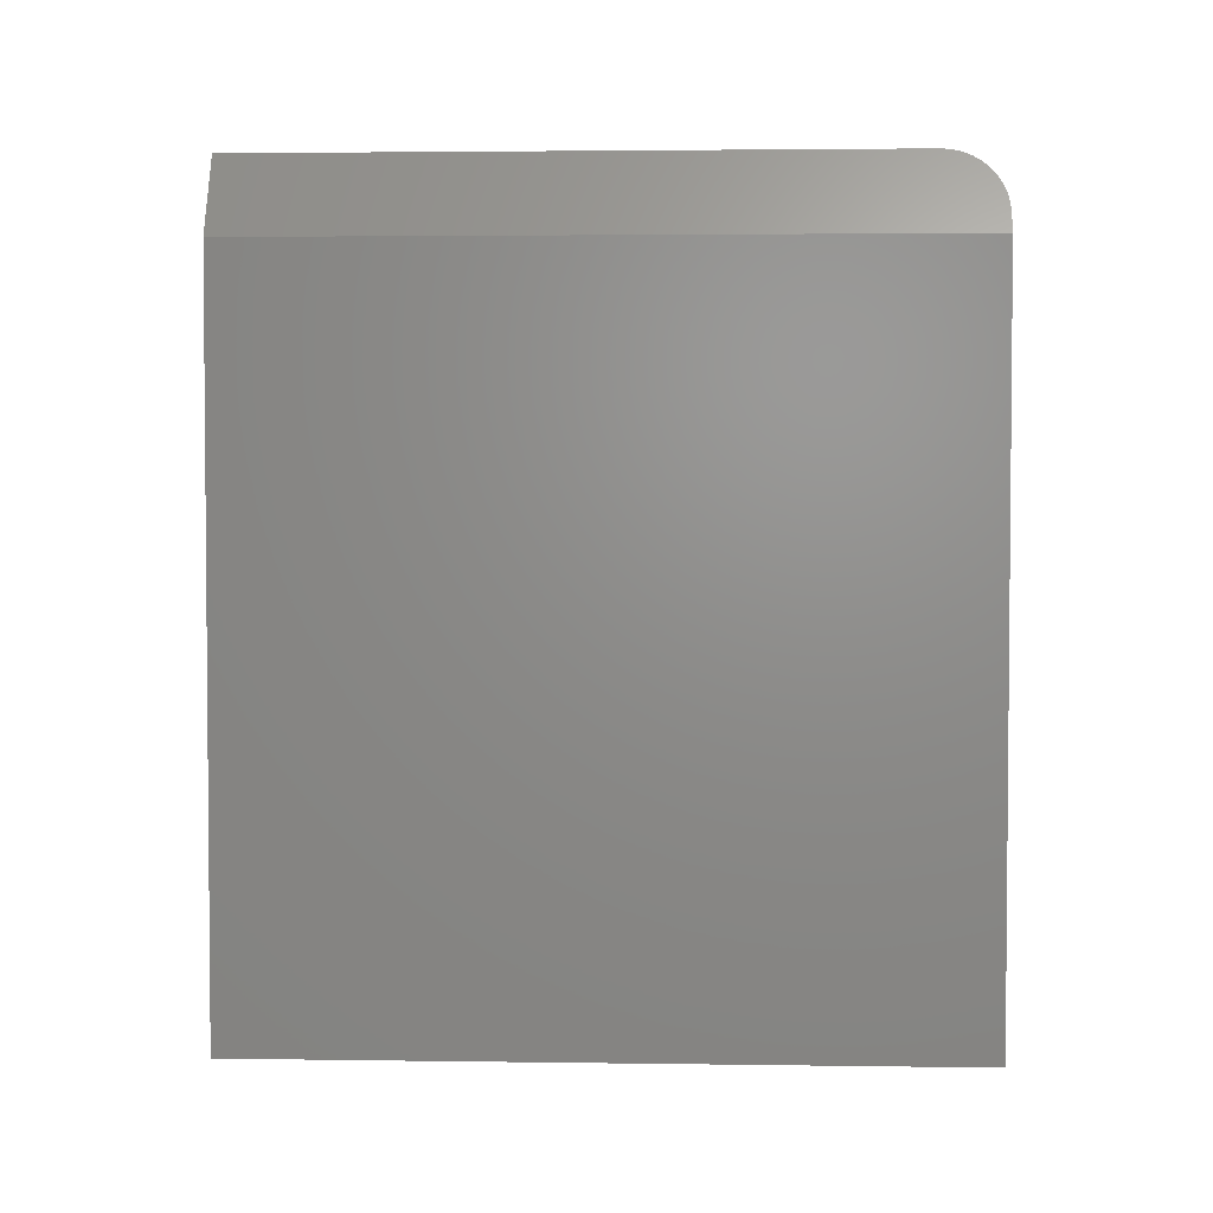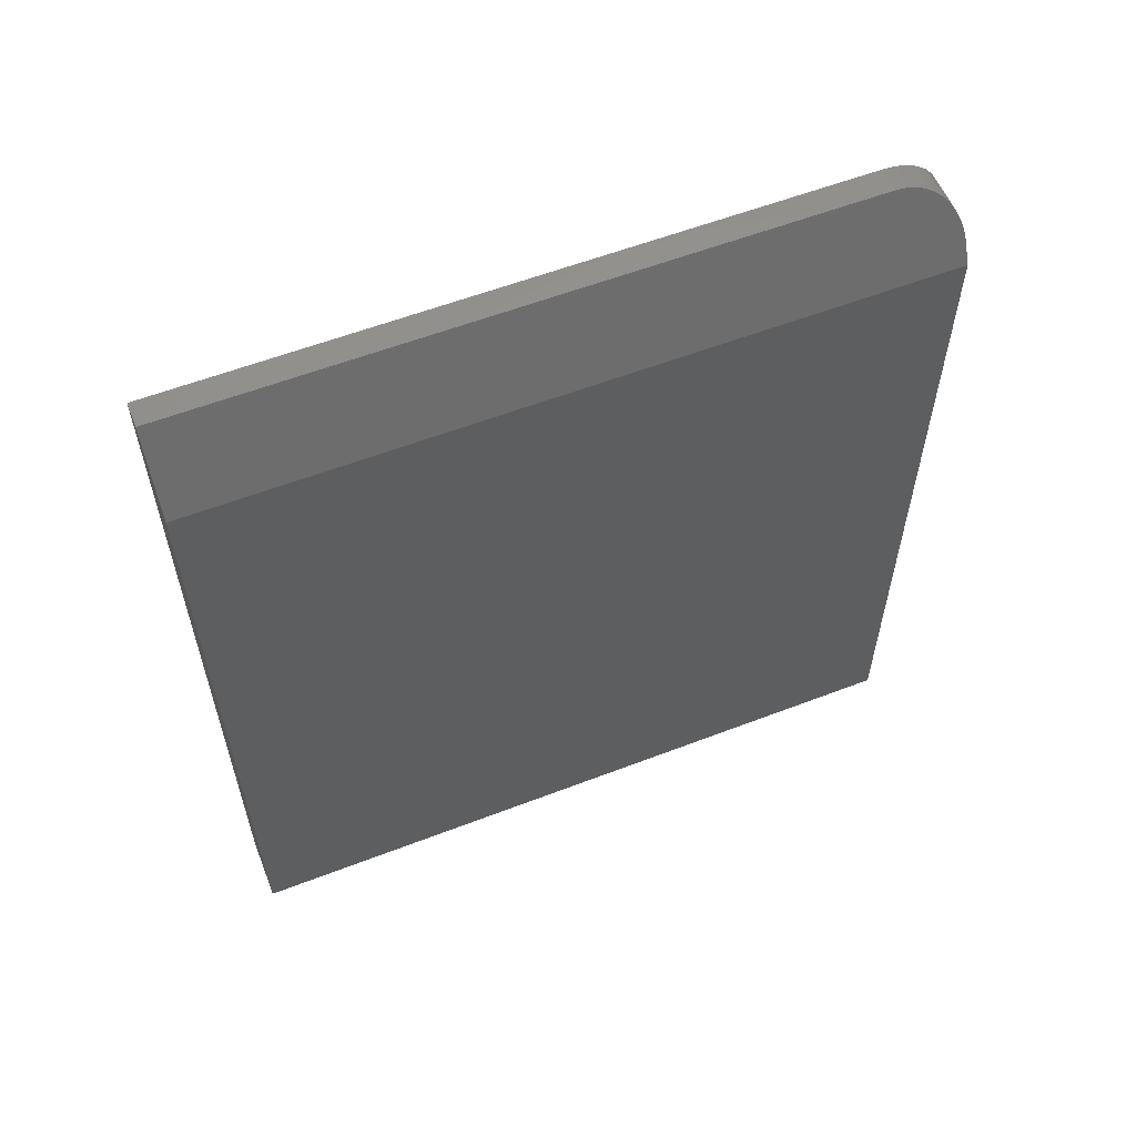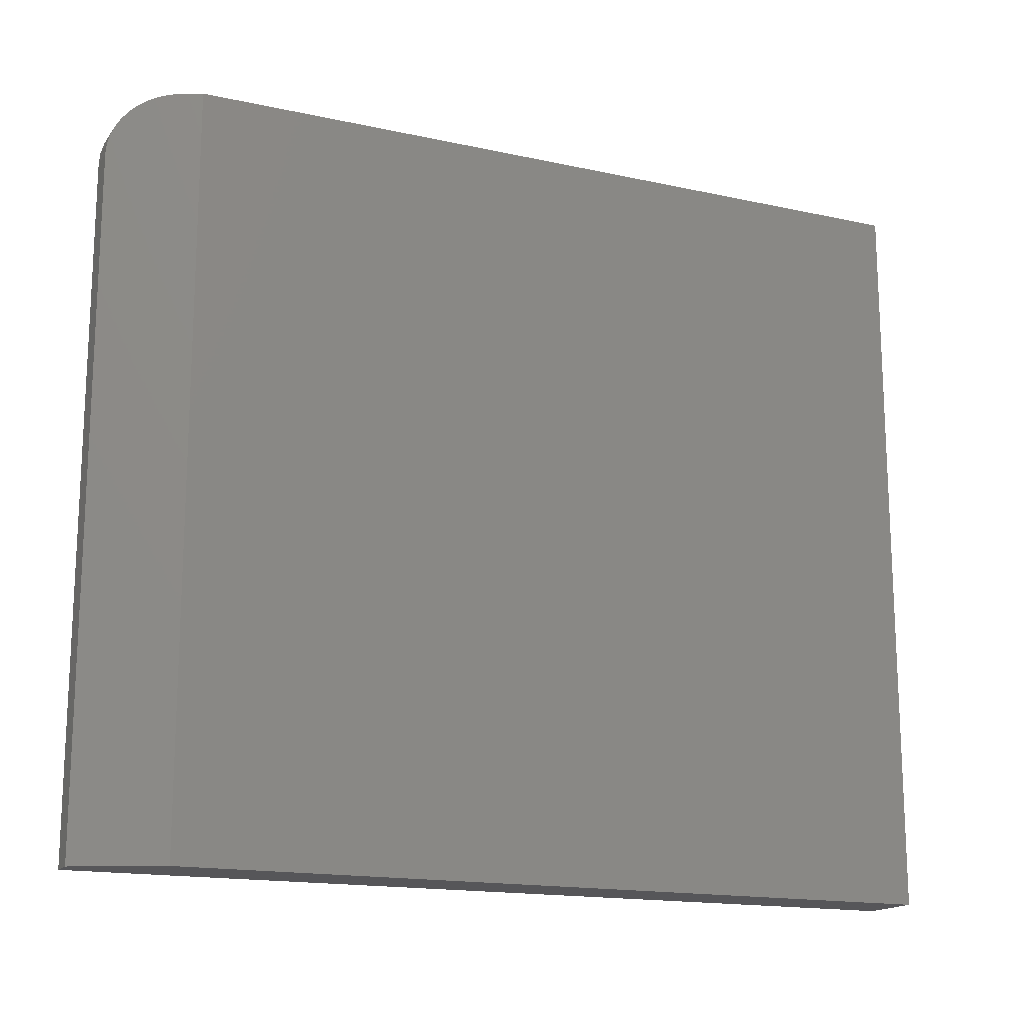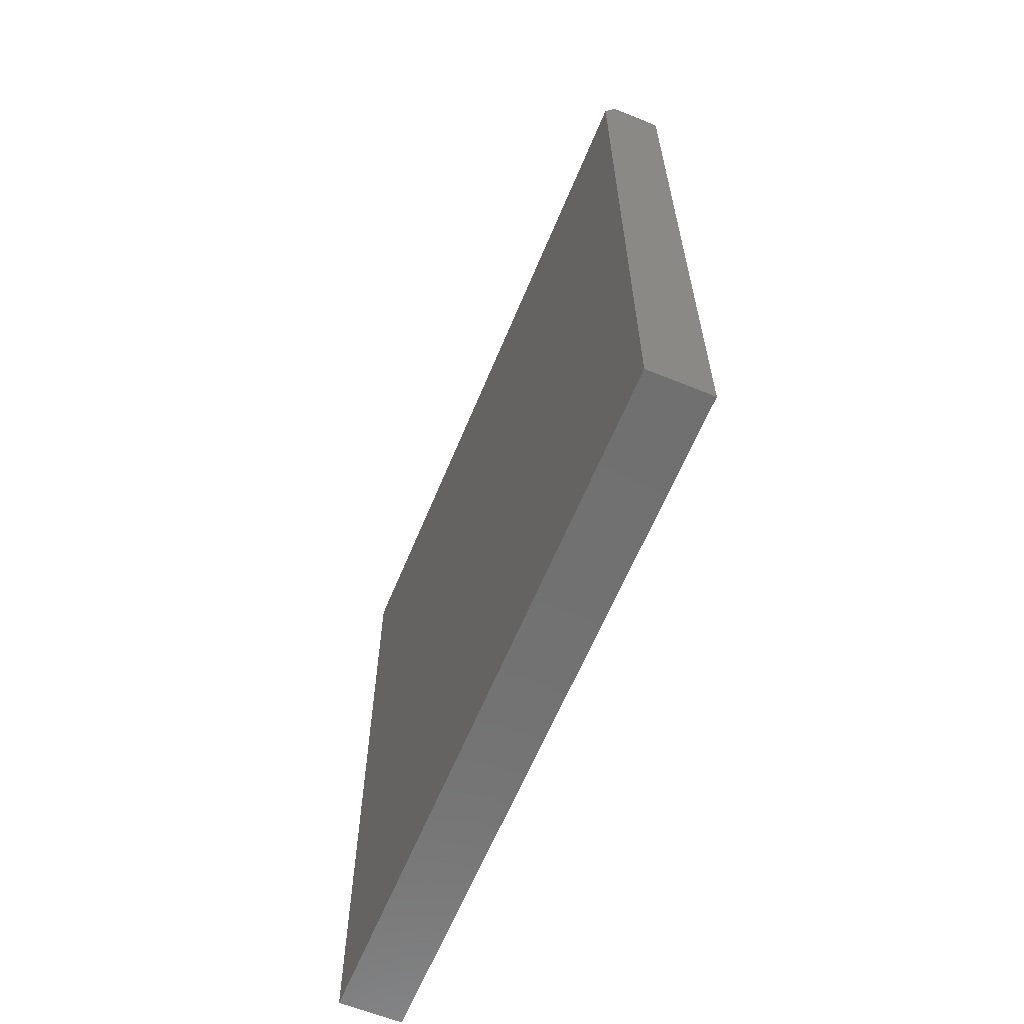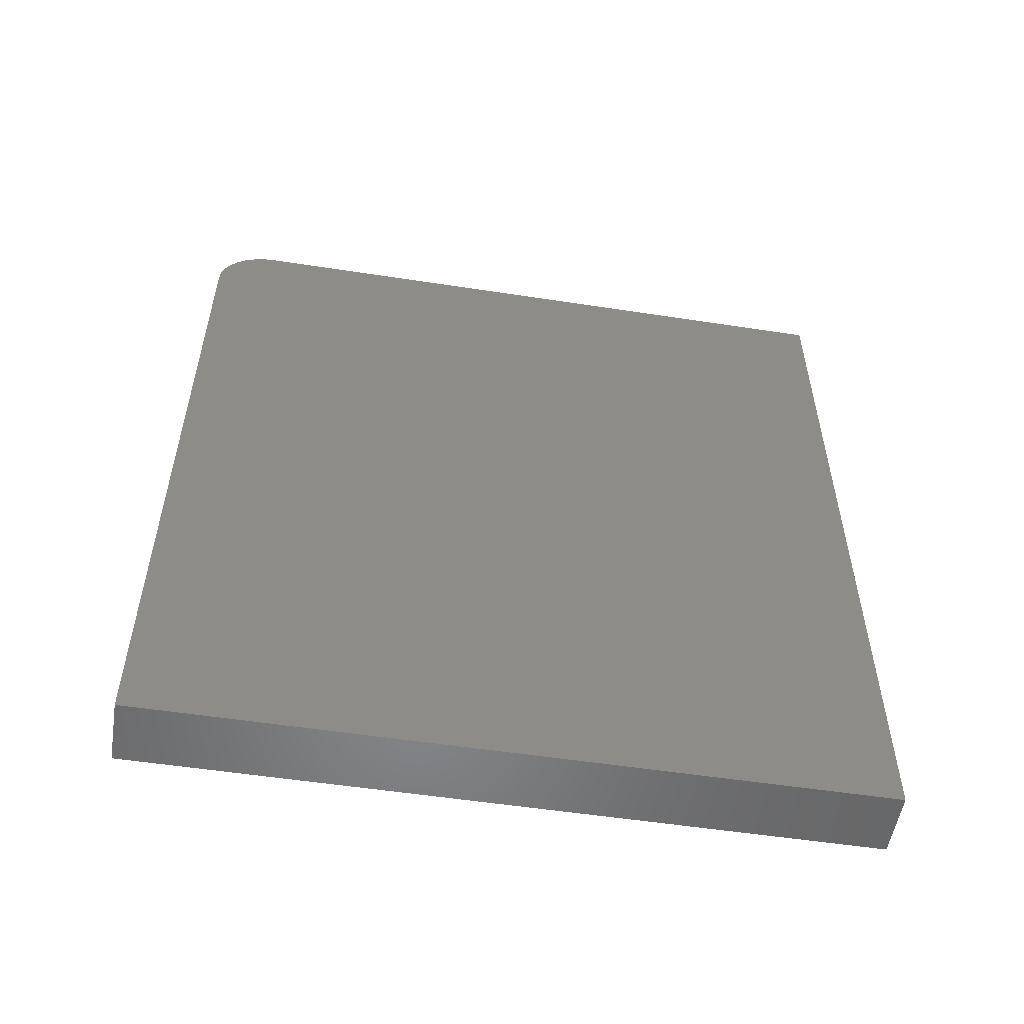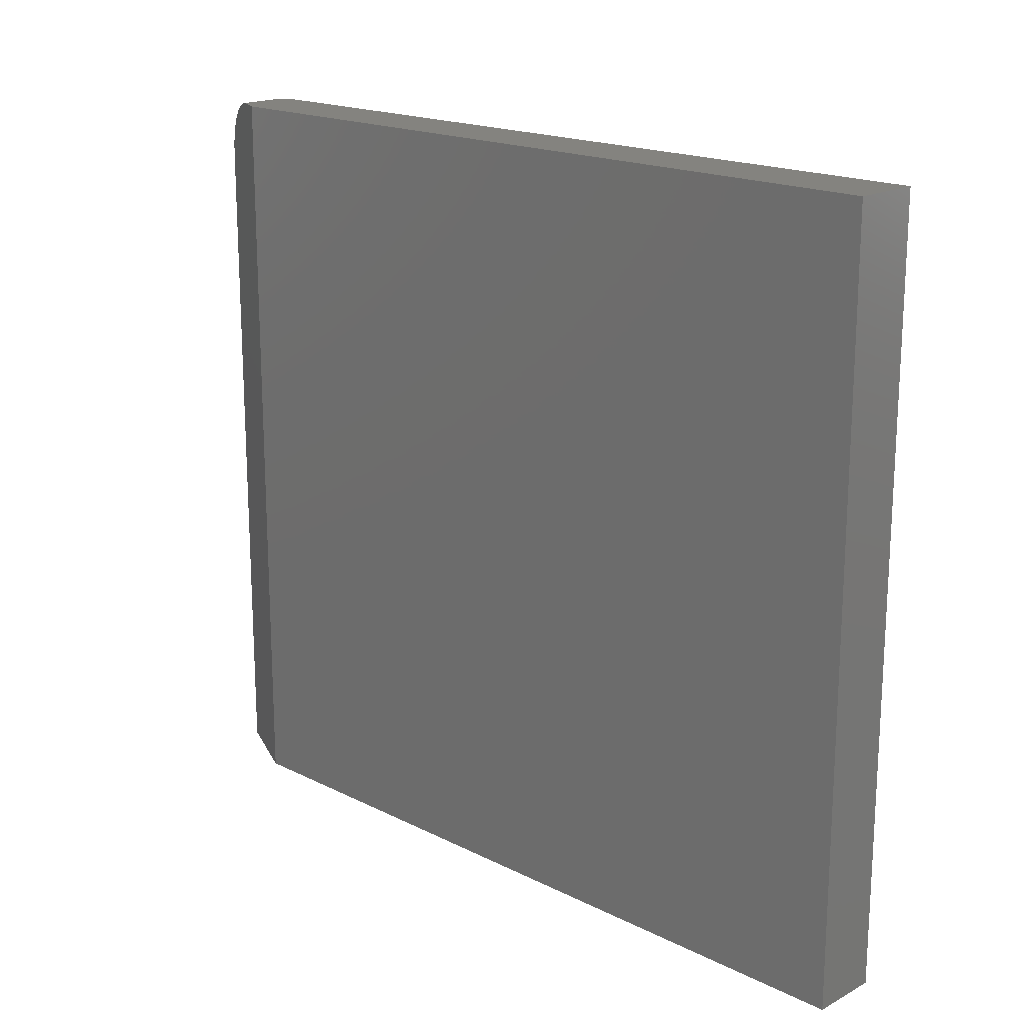
<metadata>
{"format":"stl","ext":"stl","renderer":"f3d","projection":"perspective","resolution":1024,"background":"white","views":[{"elev":3.0,"azim":92.7,"up":"+Z"},{"elev":58.2,"azim":68.3,"up":"+Z"},{"elev":-16.2,"azim":65.7,"up":"+Y"},{"elev":-62.5,"azim":157.6,"up":"+Z"},{"elev":-53.9,"azim":-99.3,"up":"+Z"},{"elev":18.1,"azim":134.1,"up":"+Y"}]}
</metadata>
<code>
# stl→obj: 28 verts, 52 faces
v 0.07844 0.5625 0.5619
v 0.0711 0.5589 0.5766
v 0.08594 0.5637 0.5469
v 0.1016 0.5637 0.5156
v 0.06454 0.5534 0.5897
v 0.05838 0.5458 0.602
v 0.05281 0.5363 0.6131
v 0.04807 0.5252 0.6226
v 0.04419 0.5126 0.6304
v 0.04138 0.4991 0.636
v 0.03964 0.4847 0.6395
v 0.03906 0.47 0.6406
v 0.03906 -0.5625 0.6406
v 0.1016 -0.5625 0.5156
v -1.431e-16 0.47 0.6406
v -1.431e-16 -0.5625 0.6406
v 0.1016 0.5637 -0.6484
v 7.656e-33 0.5637 -0.6484
v -1.327e-16 0.5637 0.5469
v -1.429e-16 0.4883 0.6388
v -1.423e-16 0.5059 0.6335
v -1.414e-16 0.5221 0.6248
v -1.401e-16 0.5363 0.6132
v -1.385e-16 0.5479 0.599
v -1.367e-16 0.5566 0.5828
v -1.347e-16 0.5619 0.5652
v 0 -0.5625 -0.6484
v 0.1016 -0.5625 -0.6484
f 1 2 3
f 4 3 2
f 4 2 5
f 4 5 6
f 4 6 7
f 4 7 8
f 4 8 9
f 4 9 10
f 4 10 11
f 4 11 12
f 4 12 13
f 4 13 14
f 12 15 13
f 13 15 16
f 17 18 4
f 4 18 19
f 4 19 3
f 16 15 20
f 16 20 21
f 16 21 22
f 16 22 23
f 16 23 24
f 16 24 25
f 16 25 26
f 16 26 19
f 16 19 18
f 16 18 27
f 20 10 21
f 21 10 9
f 21 9 22
f 9 8 22
f 24 5 25
f 5 2 25
f 26 25 2
f 15 12 20
f 20 12 11
f 20 11 10
f 22 8 23
f 23 8 7
f 23 7 24
f 24 7 6
f 24 6 5
f 3 19 1
f 1 19 26
f 1 26 2
f 28 17 14
f 14 17 4
f 27 28 16
f 16 28 14
f 16 14 13
f 28 27 17
f 17 27 18

</code>
